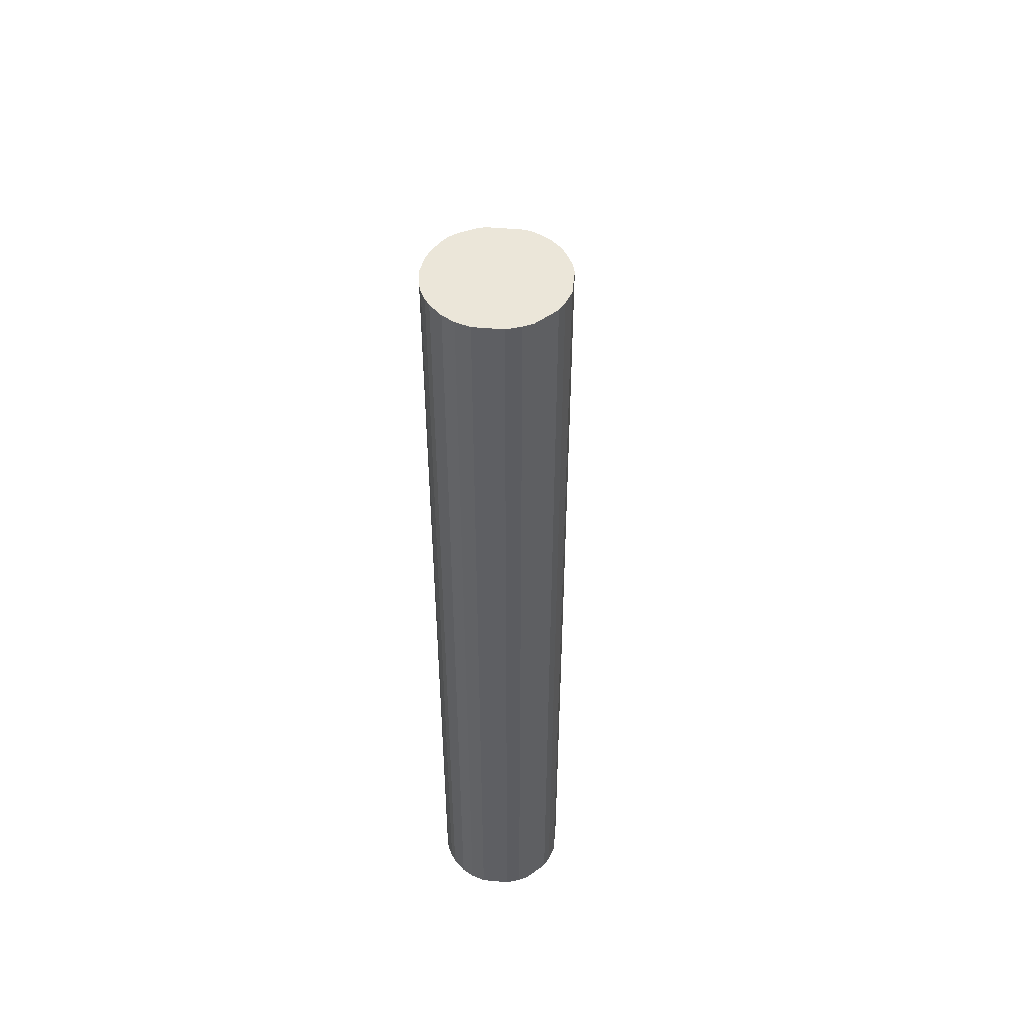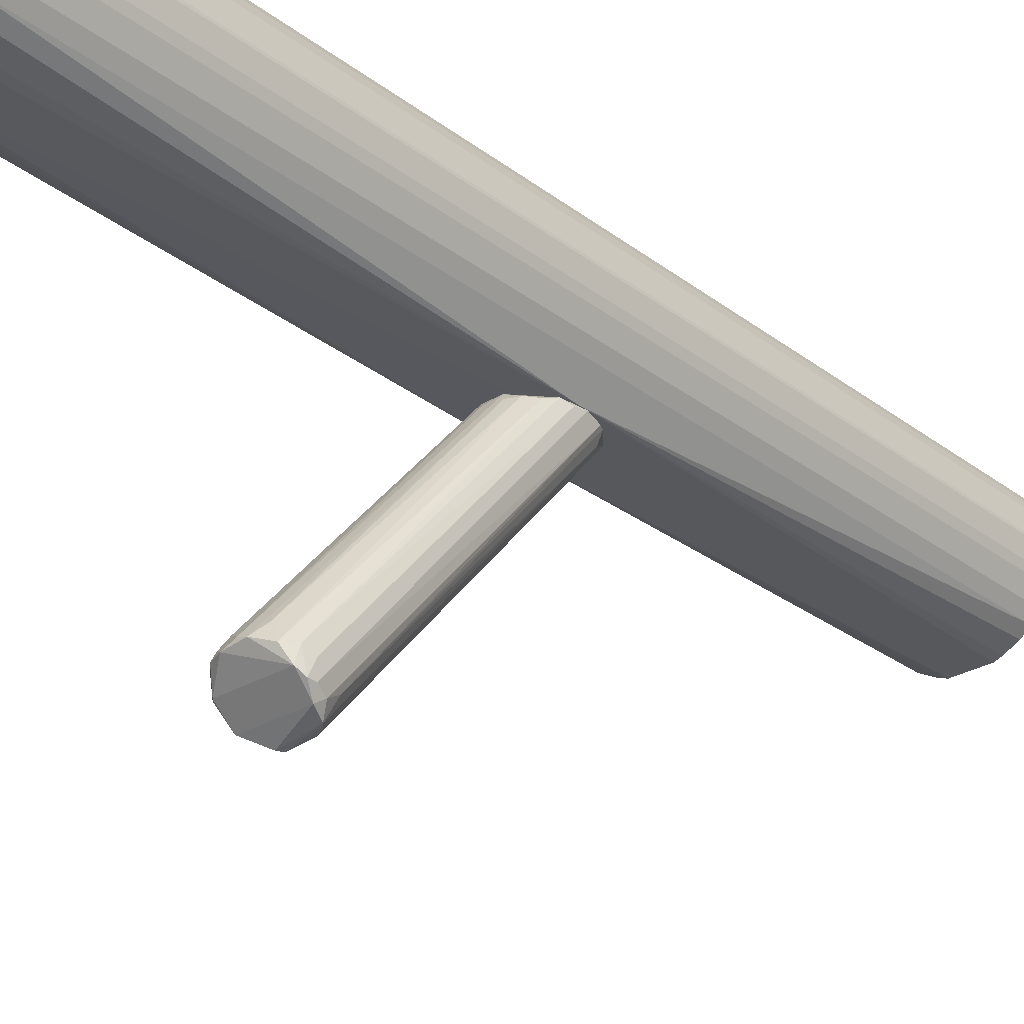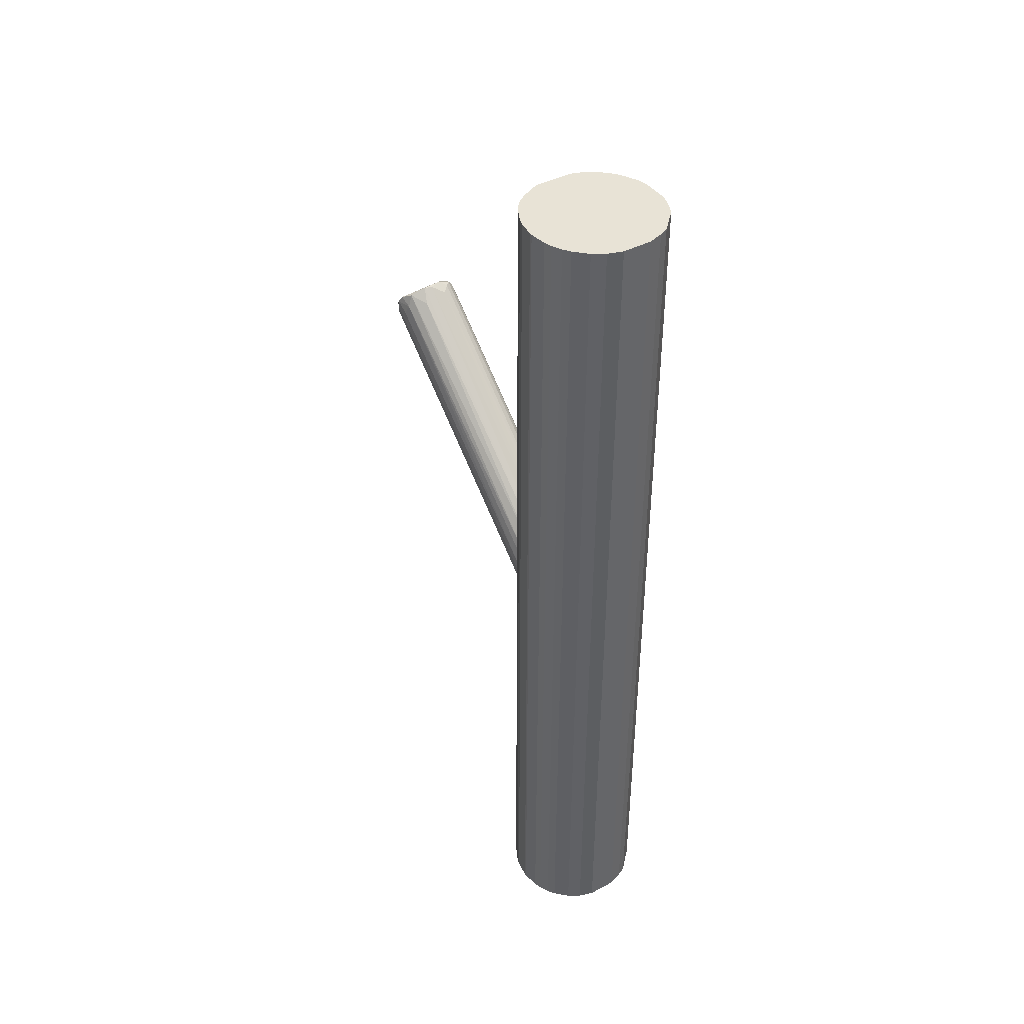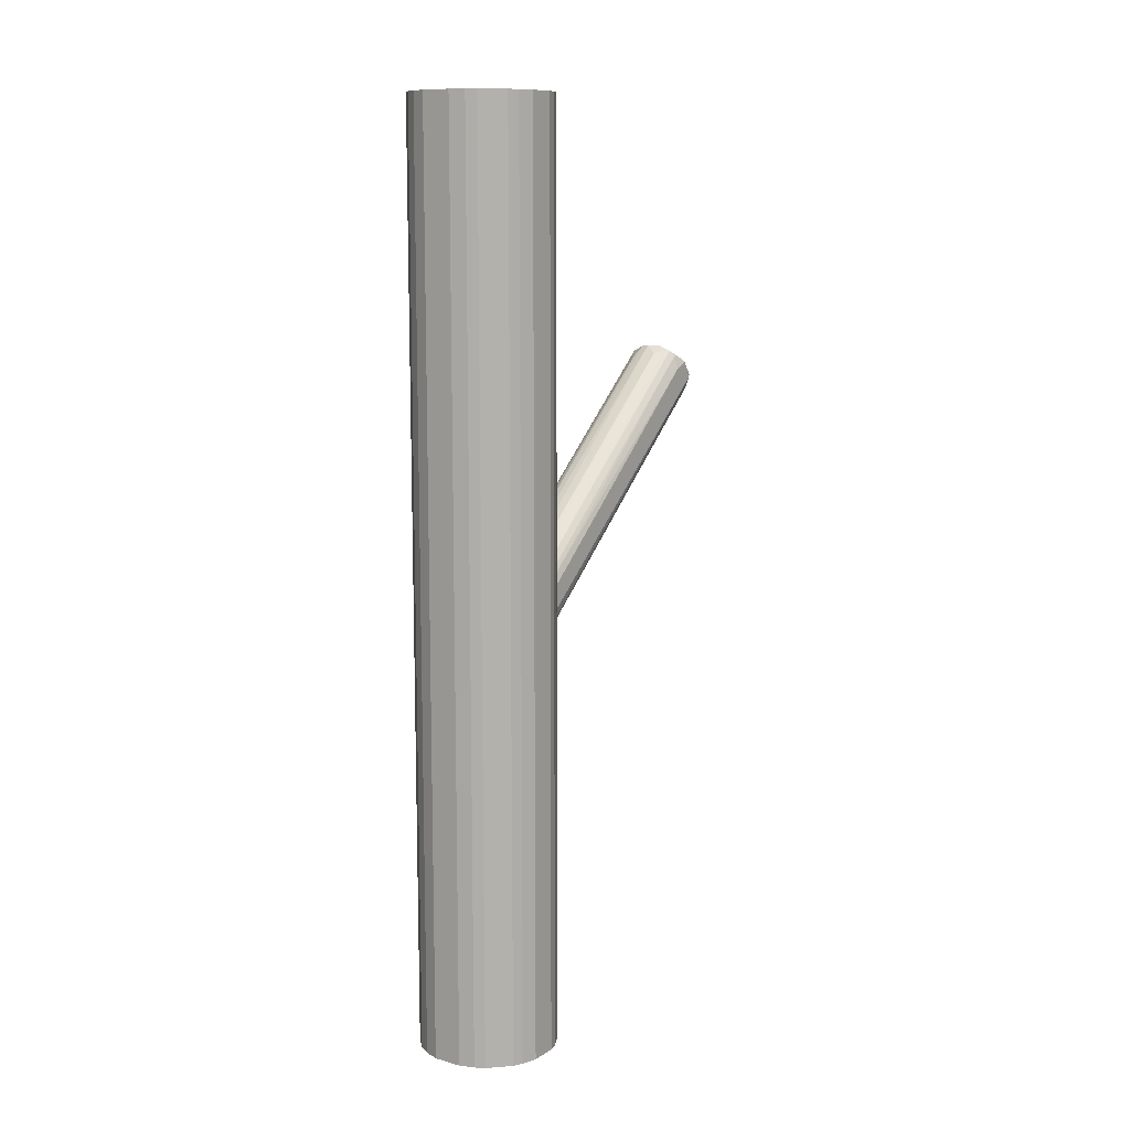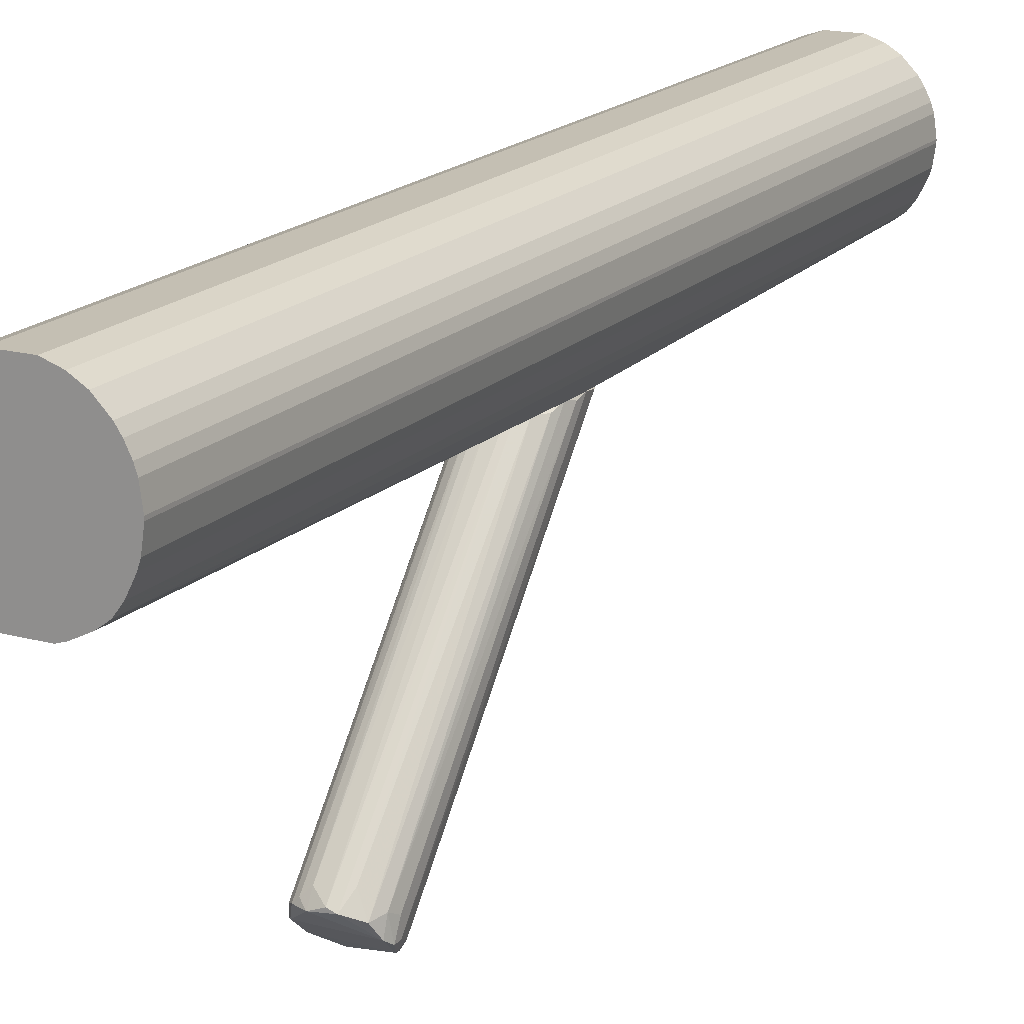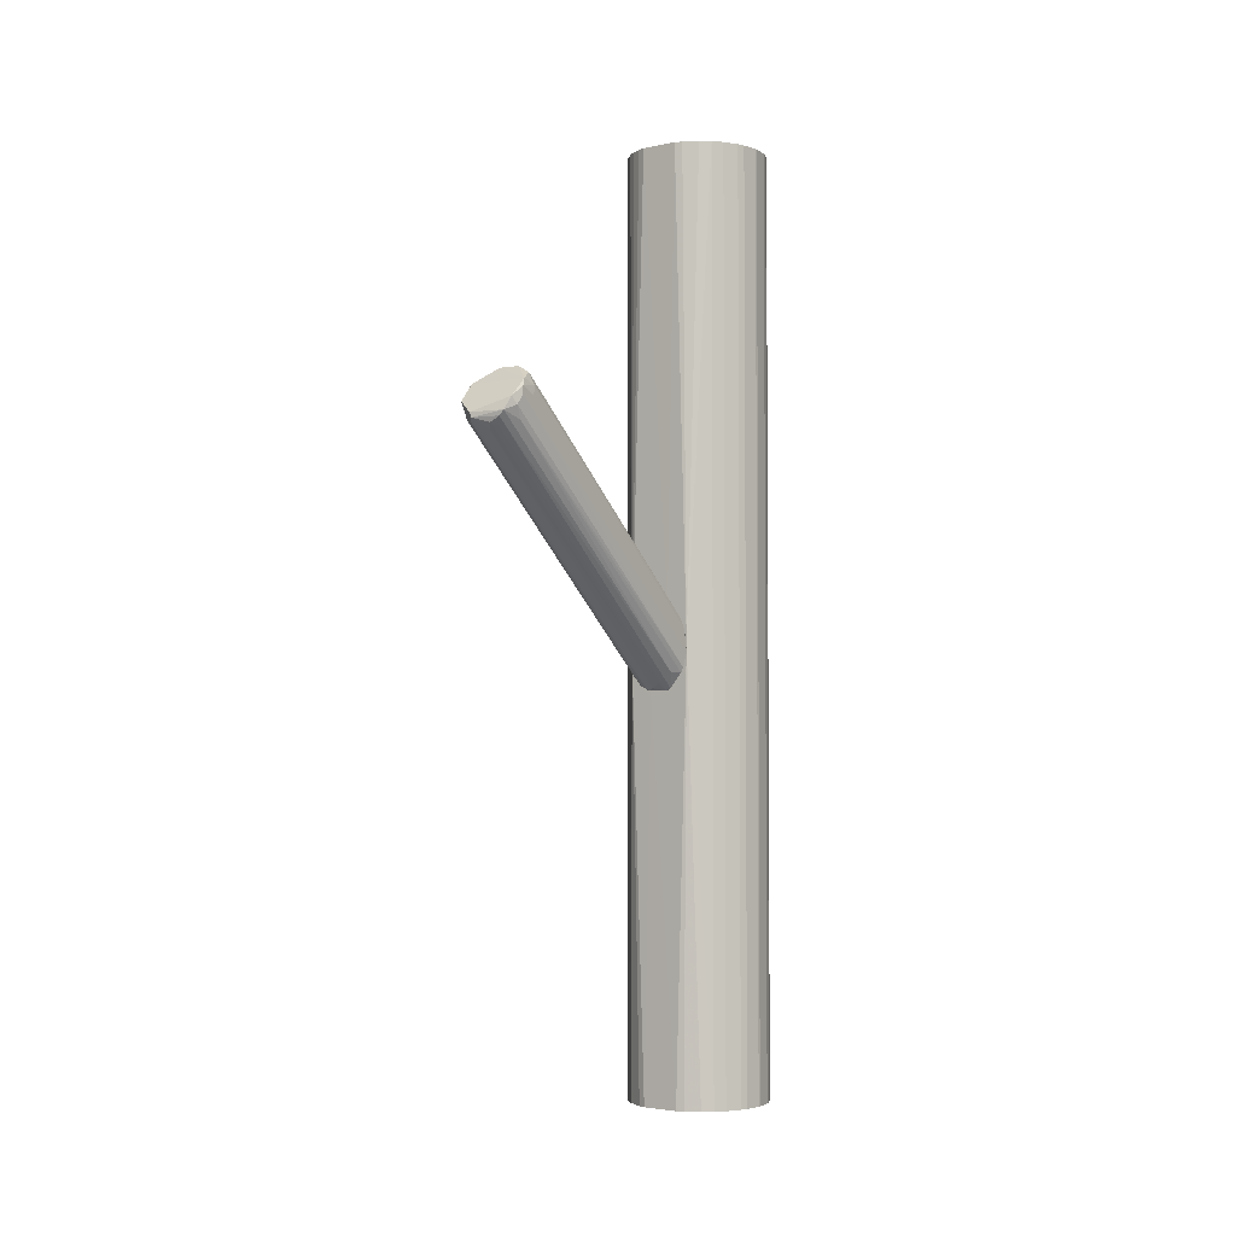
<metadata>
{"format":"obj","ext":"obj","renderer":"f3d","projection":"perspective","resolution":1024,"background":"white","views":[{"elev":48.3,"azim":-174.2,"up":"+Z"},{"elev":-28.8,"azim":41.5,"up":"+Y"},{"elev":41.5,"azim":147.4,"up":"+Z"},{"elev":10.9,"azim":-145.7,"up":"+Z"},{"elev":17.7,"azim":28.4,"up":"+Y"},{"elev":-3.1,"azim":35.4,"up":"+Z"}]}
</metadata>
<code>
o convex_0
v 0.0024 0.02074 0.004825
v -0.002791 -0.06231 0.05005
v -0.004273 -0.06082 0.04931
v -0.002791 0.02 -0.02039
v 0.009815 -0.05637 0.05598
v -0.007979 -0.05118 0.06191
v -0.009464 0.02074 -0.004073
v 0.008332 0.02 -0.0152
v 0.007588 -0.05118 0.06266
v 0.009074 0.02074 -0.002587
v -0.009464 -0.05785 0.05449
v 0.005365 -0.06082 0.05005
v -0.008721 0.02 -0.01446
v -0.002791 -0.04673 0.06266
v -0.004273 0.02 0.004825
v 0.003142 0.02 -0.02039
v 0.003142 -0.0497 0.06488
v 0.009815 0.02074 -0.009265
v 0.006107 0.01926 0.004082
v -0.009464 -0.05488 0.05969
v 0.009815 -0.05637 0.0582
v 0.009074 -0.05785 0.05301
v -0.007237 0.01926 -0.01668
v 0.000917 -0.05933 0.04708
v -0.007979 0.02074 0.000376
v -0.007237 -0.05859 0.05005
v -0.009464 0.02074 -0.01149
v -0.006496 -0.05044 0.0634
v 0.006847 0.01703 -0.0152
v 0.009074 -0.05044 0.05895
v -0.000564 0.01852 0.007045
v -0.000564 0.01852 -0.01965
v 0.008332 0.01926 0.001119
v 0.006847 -0.06082 0.05153
v 0.000917 -0.04895 0.06488
v -0.003531 -0.06231 0.05153
v 0.009815 0.02 -0.005551
v -0.005756 0.02 -0.01891
v 0.009074 0.02 -0.01371
v 0.004624 -0.04599 0.06117
v -0.009464 -0.05044 0.05746
v -0.008721 -0.05488 0.06043
v 0.003142 0.02074 -0.02039
v 0.009074 -0.05488 0.06043
v 0.0024 -0.06082 0.04856
v 0.008332 -0.05563 0.04931
v -0.008721 -0.05711 0.05153
v -0.006496 0.01703 0.005568
v -0.002791 -0.05044 0.06488
v 0.008332 -0.05933 0.05524
v 0.004624 0.02 -0.01965
v 0.003882 0.01852 0.006311
v -0.008721 0.01629 0.002596
v -0.008721 -0.05933 0.05524
v -0.003531 0.01926 -0.01965
v -0.005014 -0.04895 0.0634
v -0.002791 0.02074 0.004825
v 0.009815 -0.05192 0.05598
v 0.0024 0.01703 -0.01816
v 0.003882 -0.05933 0.04782
f 59 16 60
f 7 1 10
f 7 10 18
f 10 1 19
f 7 11 20
f 5 18 21
f 5 21 22
f 1 7 25
f 11 7 27
f 13 11 27
f 7 18 27
f 25 6 28
f 4 16 32
f 24 2 32
f 10 19 33
f 19 9 33
f 9 30 33
f 30 10 33
f 2 12 34
f 12 29 34
f 1 31 35
f 31 14 35
f 3 2 36
f 26 3 36
f 2 34 36
f 18 10 37
f 21 18 37
f 10 30 37
f 23 13 38
f 3 26 38
f 26 23 38
f 13 27 38
f 18 5 39
f 8 18 39
f 5 22 39
f 17 9 40
f 9 19 40
f 20 6 41
f 7 20 41
f 6 20 42
f 28 6 42
f 16 4 43
f 18 8 43
f 27 18 43
f 4 38 43
f 38 27 43
f 9 17 44
f 30 9 44
f 21 30 44
f 12 2 45
f 2 24 45
f 29 8 46
f 22 34 46
f 34 29 46
f 8 39 46
f 39 22 46
f 11 13 47
f 13 23 47
f 26 11 47
f 23 26 47
f 15 25 48
f 25 28 48
f 17 35 49
f 35 14 49
f 28 42 49
f 44 17 49
f 42 44 49
f 22 21 50
f 34 22 50
f 36 34 50
f 21 44 50
f 44 42 50
f 8 29 51
f 29 12 51
f 16 43 51
f 43 8 51
f 19 1 52
f 1 35 52
f 35 17 52
f 17 40 52
f 40 19 52
f 25 7 53
f 6 25 53
f 41 6 53
f 7 41 53
f 20 11 54
f 11 26 54
f 26 36 54
f 42 20 54
f 36 50 54
f 50 42 54
f 2 3 55
f 32 2 55
f 4 32 55
f 3 38 55
f 38 4 55
f 14 15 56
f 15 48 56
f 48 28 56
f 49 14 56
f 28 49 56
f 15 14 57
f 1 25 57
f 25 15 57
f 31 1 57
f 14 31 57
f 30 21 58
f 21 37 58
f 37 30 58
f 32 16 59
f 24 32 59
f 45 24 59
f 45 59 60
f 12 45 60
f 51 12 60
f 16 51 60
o convex_1
v -0.02059 0.04595 -0.1413
v 0.02094 0.04225 0.1413
v 0.02019 0.04744 0.1413
v -0.02059 0.0378 0.1413
v 0.005366 0.02149 -0.1413
v 0.004622 0.06227 -0.1413
v -0.008722 0.06078 0.1413
v -0.005755 0.02149 0.1413
v 0.02094 0.04225 -0.1413
v -0.01317 0.02519 -0.1413
v 0.015 0.02668 0.1413
v 0.01278 0.05856 0.1413
v -0.01168 0.0593 -0.1413
v -0.01762 0.05337 0.1413
v 0.01649 0.05485 -0.1413
v 0.01723 0.02965 -0.1413
v 0.009813 0.02075 -0.006997
v -0.009462 0.02074 -0.004784
v -0.01984 0.03484 -0.1413
v -0.01614 0.02816 0.1413
v 0.004622 0.06227 0.1413
v -0.004271 0.06227 -0.1413
v 0.01946 0.03409 0.1413
v 0.005366 0.02149 0.1413
v -0.01762 0.05337 -0.1413
v -0.02059 0.04595 0.1413
v -0.005755 0.02149 -0.1413
v 0.009073 0.06078 -0.1413
v 0.02019 0.03632 -0.1413
v 0.01946 0.04966 -0.1413
v 0.01797 0.05262 0.1413
v -0.004271 0.06227 0.1413
v -0.01614 0.02816 -0.1413
v 0.015 0.02668 -0.1413
v -0.01168 0.0593 0.1413
v -0.02059 0.0378 -0.1413
v -0.01762 0.03039 0.1413
v -0.01095 0.02372 0.1413
v 0.01278 0.05856 -0.1413
v -0.0191 0.0504 0.1413
v 0.009073 0.06078 0.1413
v 0.01723 0.02965 0.1413
v -0.01984 0.03484 0.1413
v 0.01204 0.02446 0.1413
v 0.01204 0.02446 -0.1413
v 0.01649 0.05485 0.1413
v 0.02019 0.03632 0.1413
v -0.0191 0.0504 -0.1413
v 0.02019 0.04744 -0.1413
v -0.008722 0.06078 -0.1413
v 0.01946 0.03409 -0.1413
v -0.01762 0.03039 -0.1413
v -0.007978 0.02223 -0.1413
v -0.002788 0.02074 -0.0211
v -0.01317 0.02519 0.1413
v 0.01946 0.04966 0.1413
v 0.02094 0.04151 -0.1413
v 0.01797 0.05262 -0.1413
v 0.00759 0.02223 0.1413
v 0.003139 0.02074 0.004065
v 0.00759 0.02223 -0.1413
v -0.009462 0.02074 -0.0122
v -0.007978 0.02223 0.1413
v 0.02094 0.04151 0.1413
f 107 117 124
f 62 63 64
f 65 61 66
f 64 63 67
f 62 64 68
f 63 62 69
f 65 66 69
f 61 65 70
f 62 68 71
f 67 63 72
f 66 61 73
f 64 67 74
f 69 66 75
f 65 69 76
f 61 70 79
f 68 64 80
f 67 72 81
f 66 73 82
f 81 66 82
f 62 71 83
f 71 68 84
f 73 61 85
f 74 73 85
f 61 64 86
f 64 74 86
f 70 65 87
f 75 66 88
f 66 81 88
f 76 69 89
f 69 75 90
f 72 63 91
f 67 81 92
f 82 67 92
f 81 82 92
f 79 70 93
f 78 80 93
f 65 76 94
f 76 71 94
f 71 77 94
f 67 73 95
f 74 67 95
f 73 74 95
f 64 61 96
f 61 79 96
f 79 64 96
f 80 64 97
f 93 80 97
f 68 80 98
f 72 75 99
f 75 88 99
f 88 72 99
f 74 85 100
f 61 86 100
f 86 74 100
f 81 72 101
f 72 88 101
f 88 81 101
f 71 76 102
f 83 71 102
f 76 83 102
f 64 79 103
f 97 64 103
f 79 97 103
f 77 71 104
f 71 84 104
f 65 94 105
f 94 77 105
f 75 72 106
f 91 75 106
f 72 91 106
f 62 83 107
f 83 89 107
f 85 61 108
f 61 100 108
f 100 85 108
f 63 69 109
f 90 63 109
f 69 90 109
f 73 67 110
f 82 73 110
f 67 82 110
f 83 76 111
f 76 89 111
f 89 83 111
f 79 93 112
f 97 79 112
f 93 97 112
f 70 87 113
f 65 77 114
f 87 65 114
f 80 78 115
f 78 98 115
f 98 80 115
f 63 90 116
f 90 91 116
f 91 63 116
f 69 62 117
f 89 69 117
f 107 89 117
f 90 75 118
f 75 91 118
f 91 90 118
f 84 77 119
f 77 104 119
f 104 84 119
f 68 78 120
f 84 68 120
f 77 84 120
f 114 77 120
f 78 114 120
f 77 65 121
f 65 105 121
f 105 77 121
f 93 70 122
f 78 93 122
f 70 113 122
f 113 87 122
f 114 78 122
f 87 114 122
f 78 68 123
f 68 98 123
f 98 78 123
f 62 107 124
f 117 62 124

</code>
